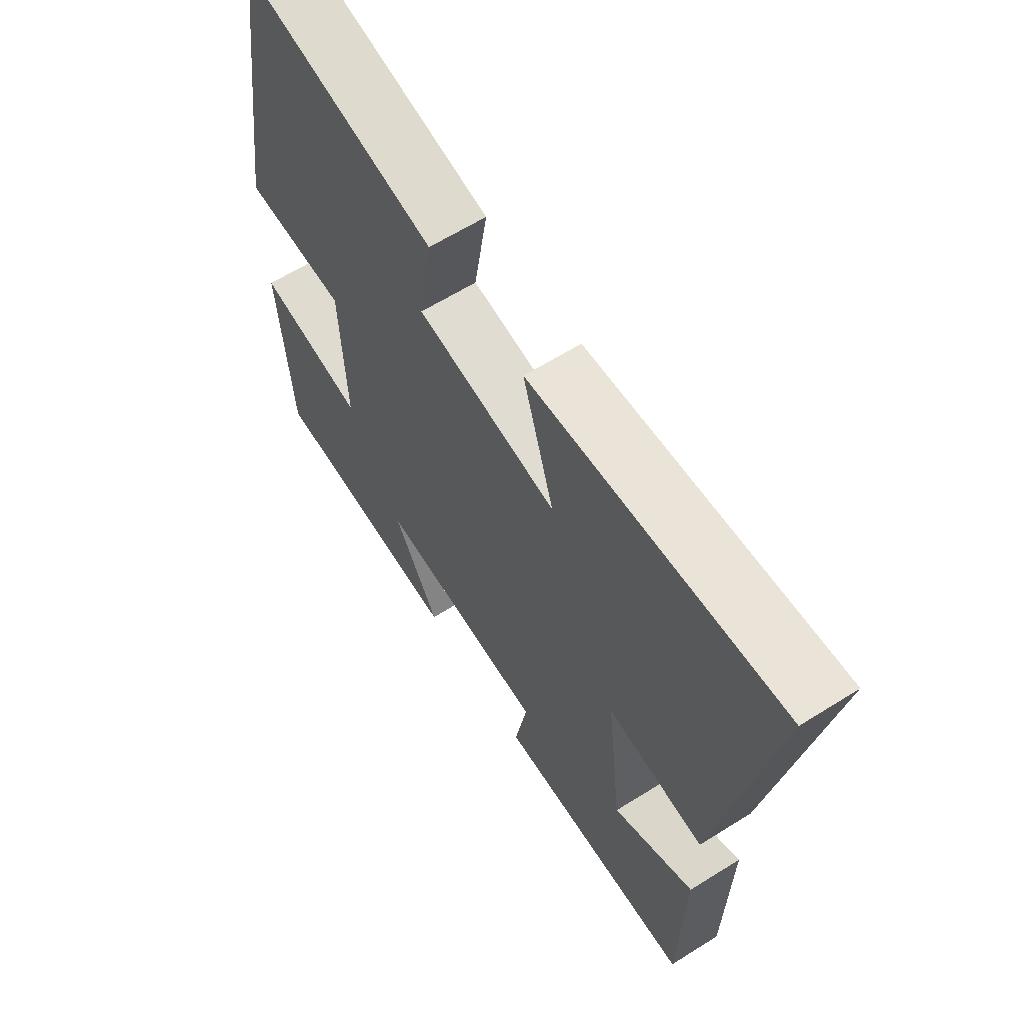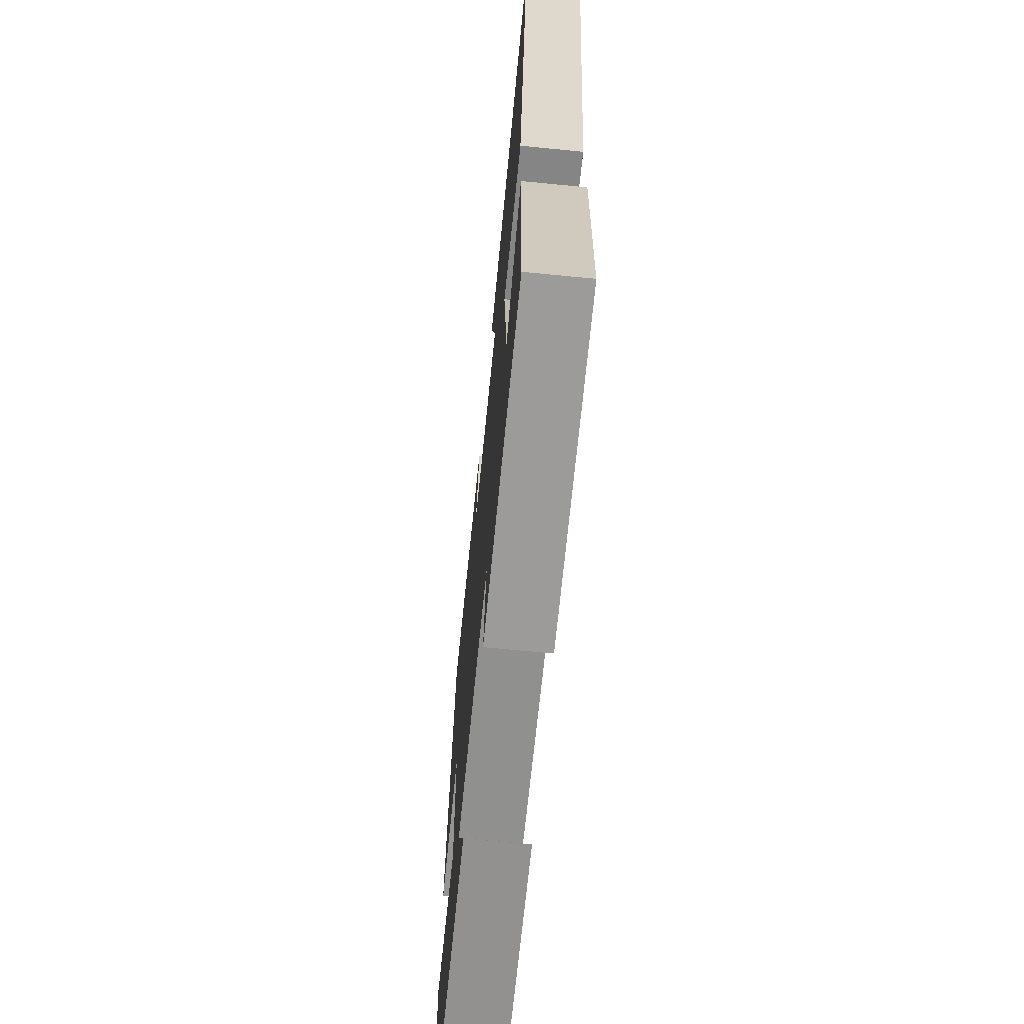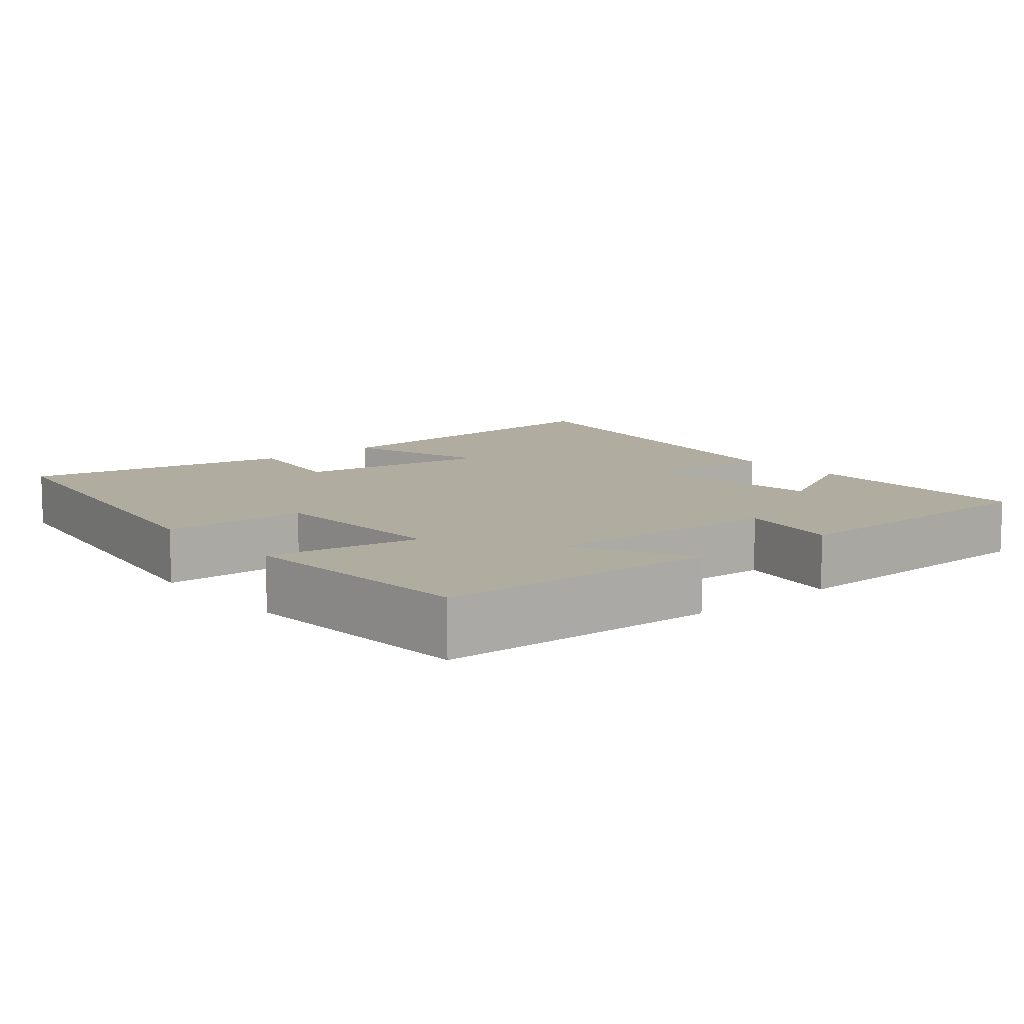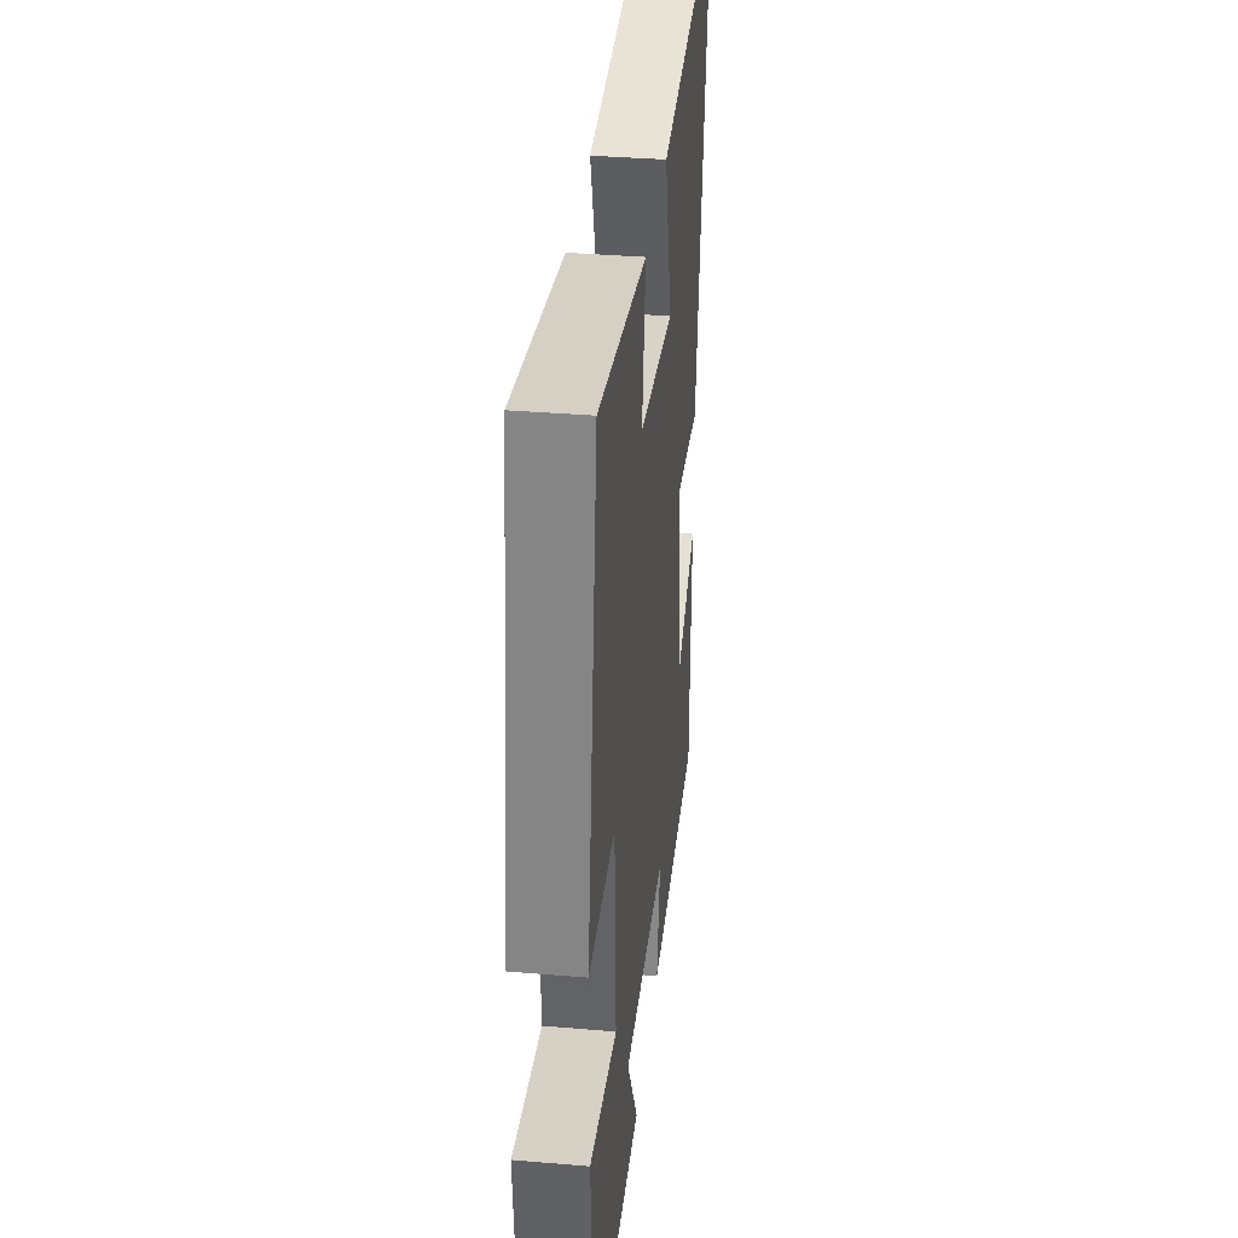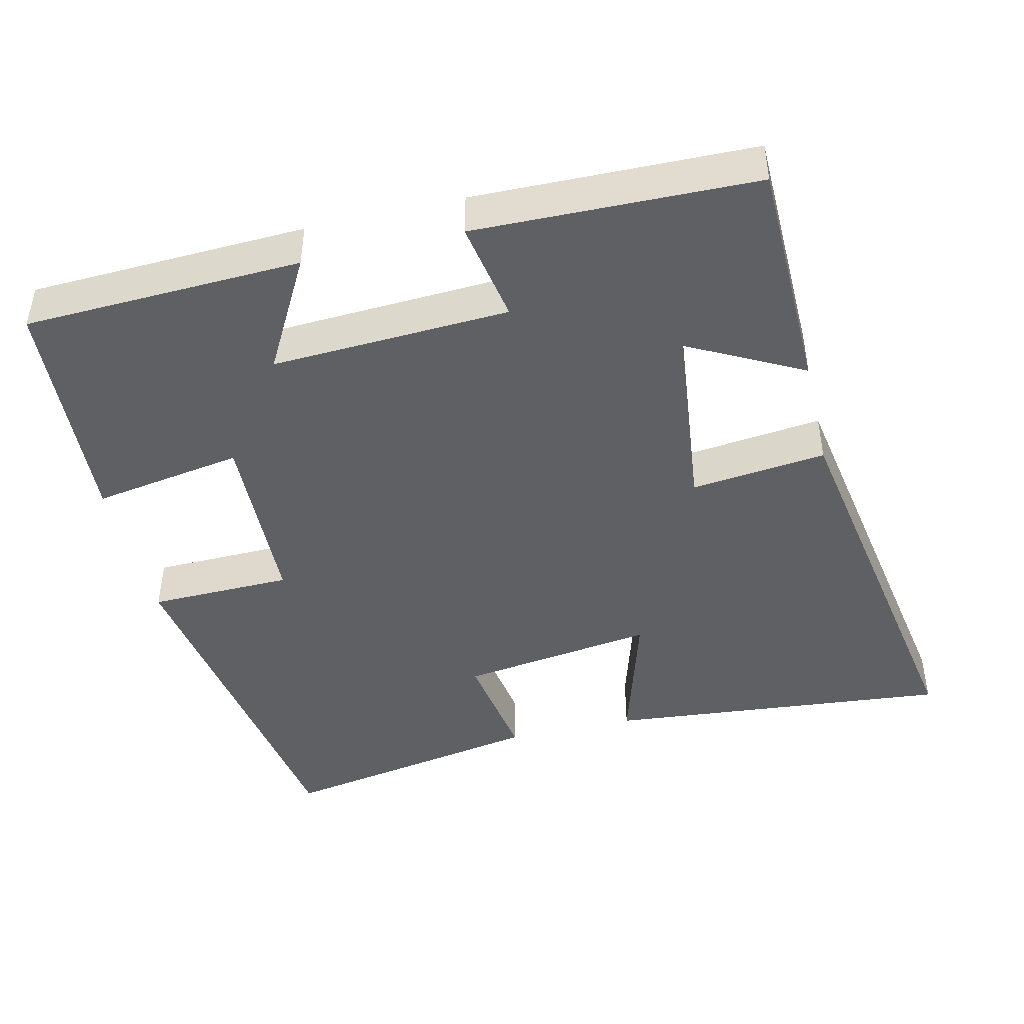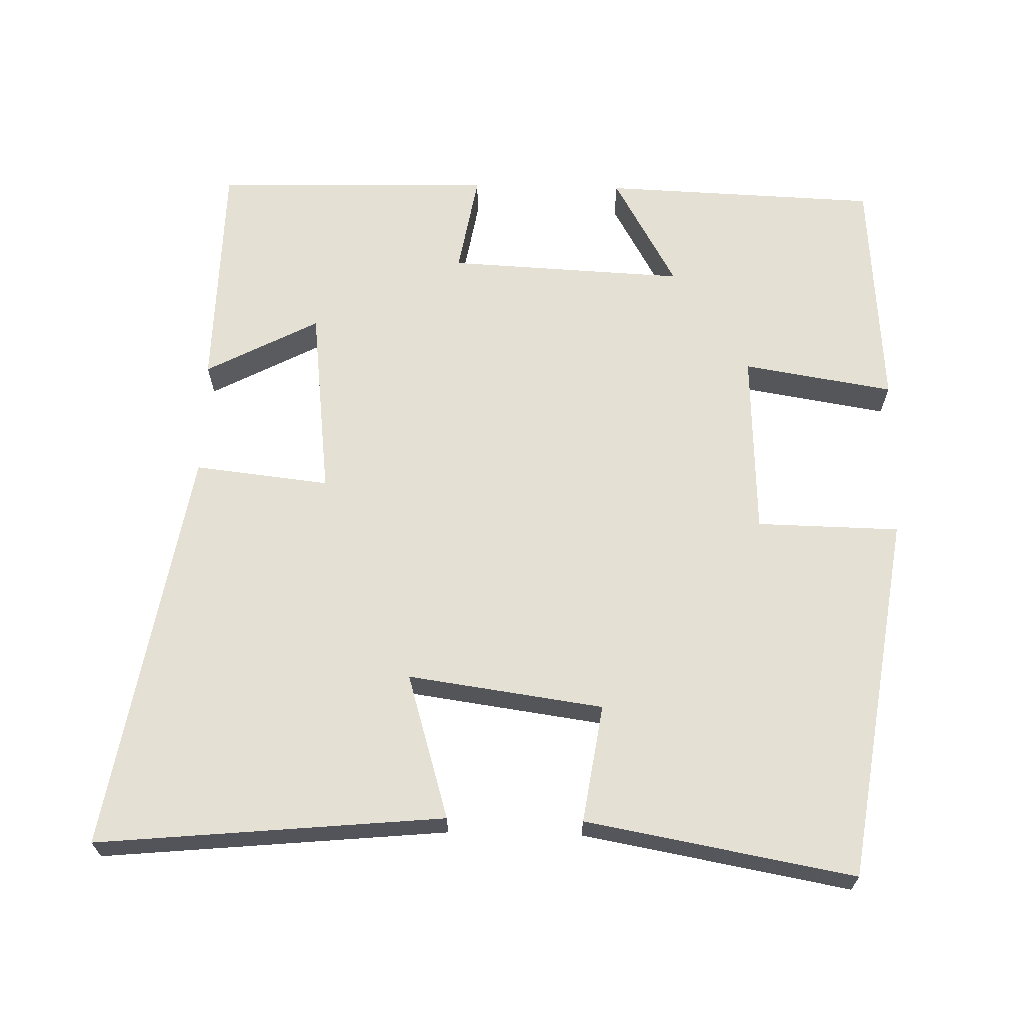
<metadata>
{"format":"obj","ext":"obj","renderer":"f3d","projection":"perspective","resolution":1024,"background":"white","views":[{"elev":63.0,"azim":-122.4,"up":"+Z"},{"elev":-68.4,"azim":-95.6,"up":"+Z"},{"elev":10.0,"azim":140.1,"up":"+Y"},{"elev":36.1,"azim":96.3,"up":"+Z"},{"elev":-44.5,"azim":-166.7,"up":"+Y"},{"elev":65.7,"azim":1.3,"up":"+Y"}]}
</metadata>
<code>
v 0.423 0.07 0.567
v 0.5 0.07 0.064
v 0.305 0.07 0.06
v 0.295 0.07 -0.194
v 0.5 0.07 -0.16
v 0.478 0.07 -0.485
v 0.101 0.07 -0.5
v 0.187 0.07 -0.345
v -0.137 0.07 -0.361
v -0.113 0.07 -0.5
v -0.494 0.07 -0.492
v -0.5 0.07 -0.171
v -0.346 0.07 -0.252
v -0.316 0.07 0.01
v -0.5 0.07 -0.011
v -0.595 0.07 0.544
v -0.124 0.07 0.5
v -0.183 0.07 0.301
v 0.083 0.07 0.339
v 0.058 0.07 0.5
v 0.423 0 0.567
v 0.5 0 0.064
v 0.305 0 0.06
v 0.295 0 -0.194
v 0.5 0 -0.16
v 0.478 0 -0.485
v 0.101 0 -0.5
v 0.187 0 -0.345
v -0.137 0 -0.361
v -0.113 0 -0.5
v -0.494 0 -0.492
v -0.5 0 -0.171
v -0.346 0 -0.252
v -0.316 0 0.01
v -0.5 0 -0.011
v -0.595 0 0.544
v -0.124 0 0.5
v -0.183 0 0.301
v 0.083 0 0.339
v 0.058 0 0.5
f 19 20 1 2
f 18 19 2 3
f 15 16 17 18
f 14 15 18
f 13 14 18 3
f 10 11 12 13
f 9 10 13
f 8 9 13 3
f 5 6 7 8
f 4 5 8
f 3 4 8
f 22 21 40 39
f 23 22 39 38
f 38 37 36 35
f 38 35 34
f 23 38 34 33
f 33 32 31 30
f 33 30 29
f 23 33 29 28
f 28 27 26 25
f 28 25 24
f 28 24 23
f 1 21 22 2
f 2 22 23 3
f 3 23 24 4
f 4 24 25 5
f 5 25 26 6
f 6 26 27 7
f 7 27 28 8
f 8 28 29 9
f 9 29 30 10
f 10 30 31 11
f 11 31 32 12
f 12 32 33 13
f 13 33 34 14
f 14 34 35 15
f 15 35 36 16
f 16 36 37 17
f 17 37 38 18
f 18 38 39 19
f 19 39 40 20
f 20 40 21 1

</code>
